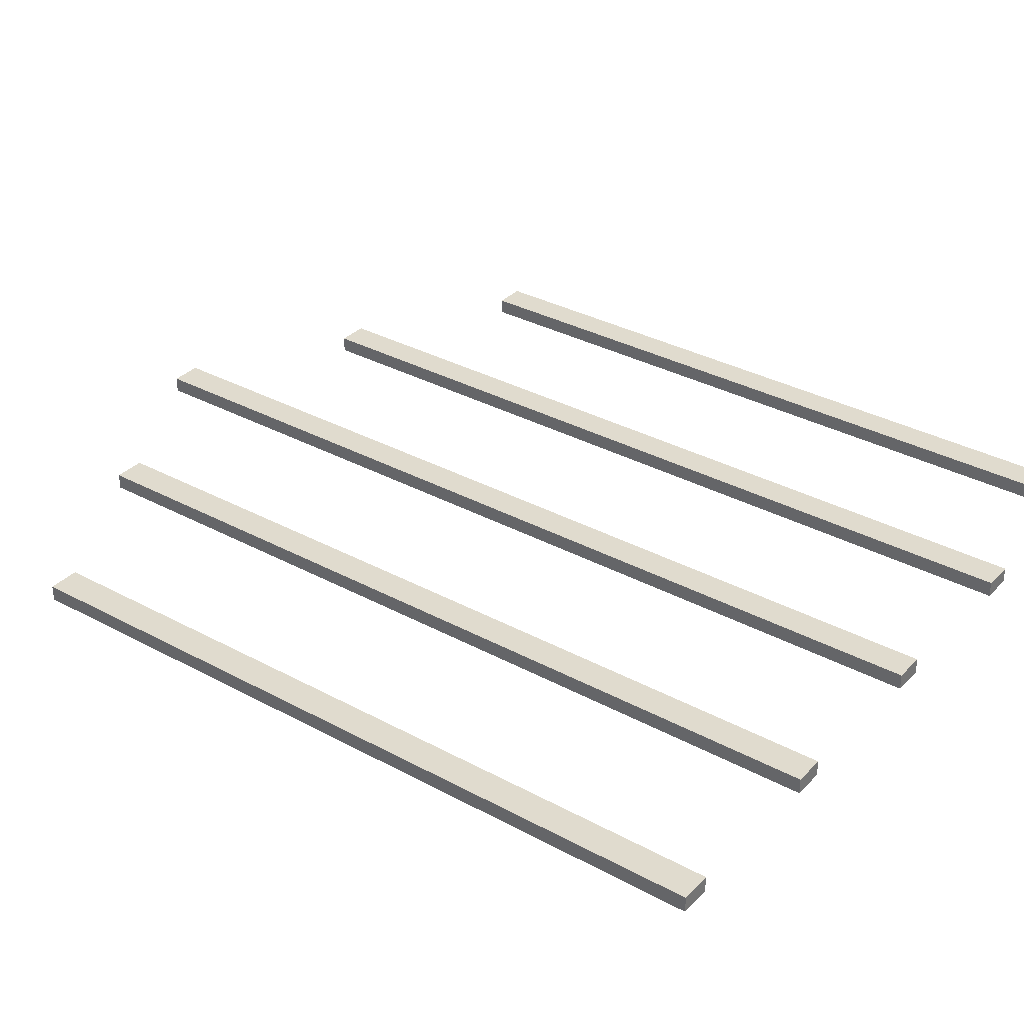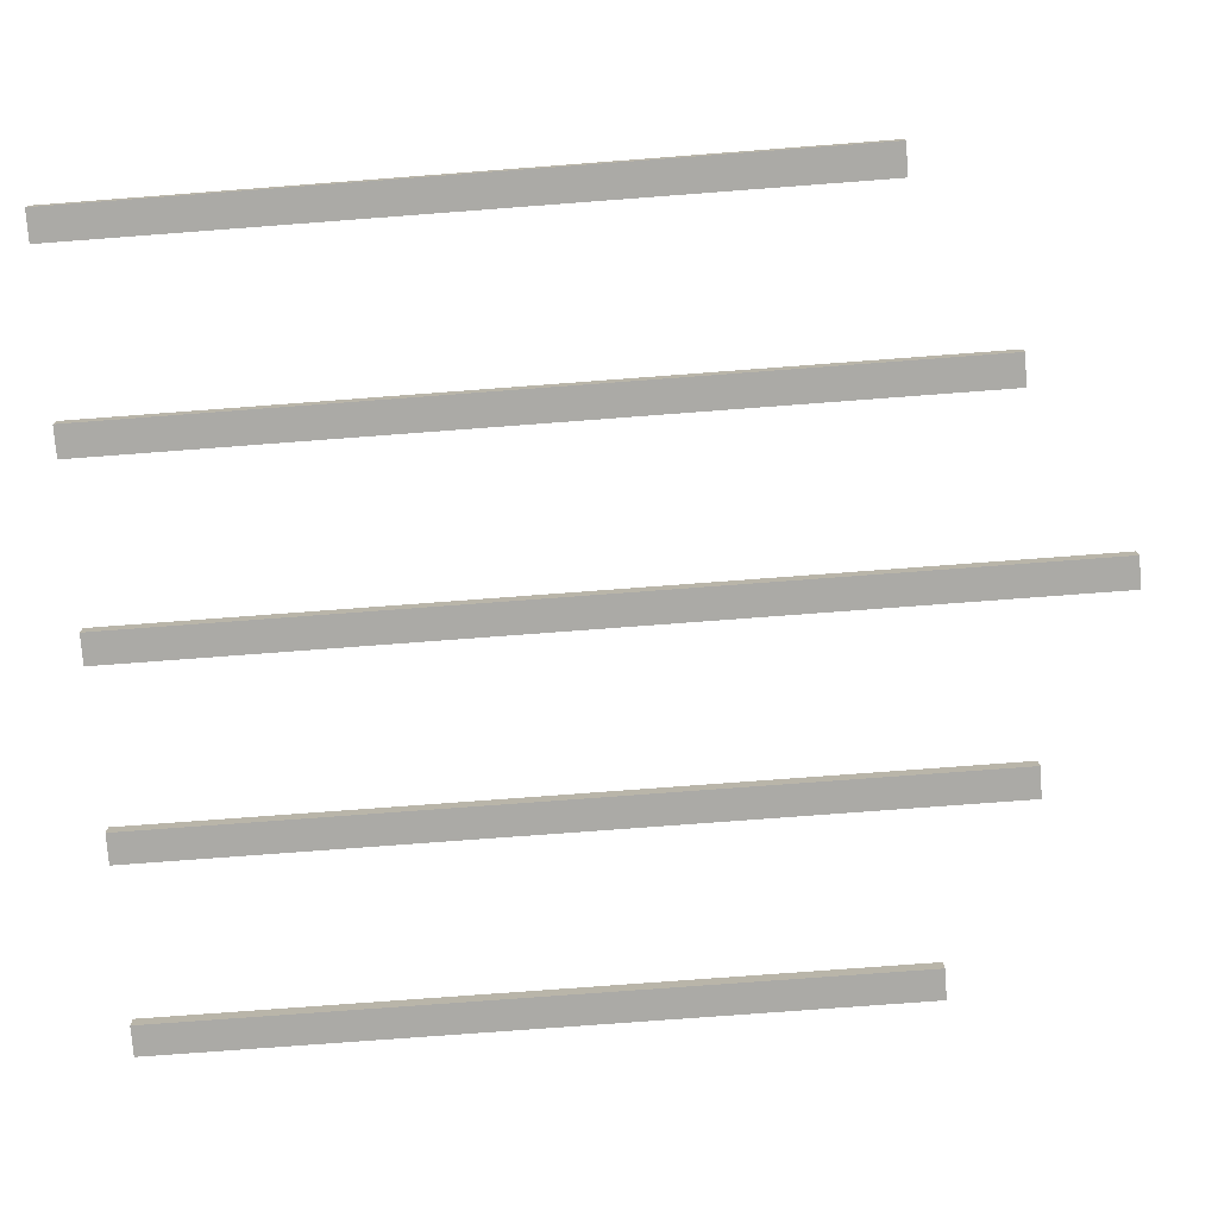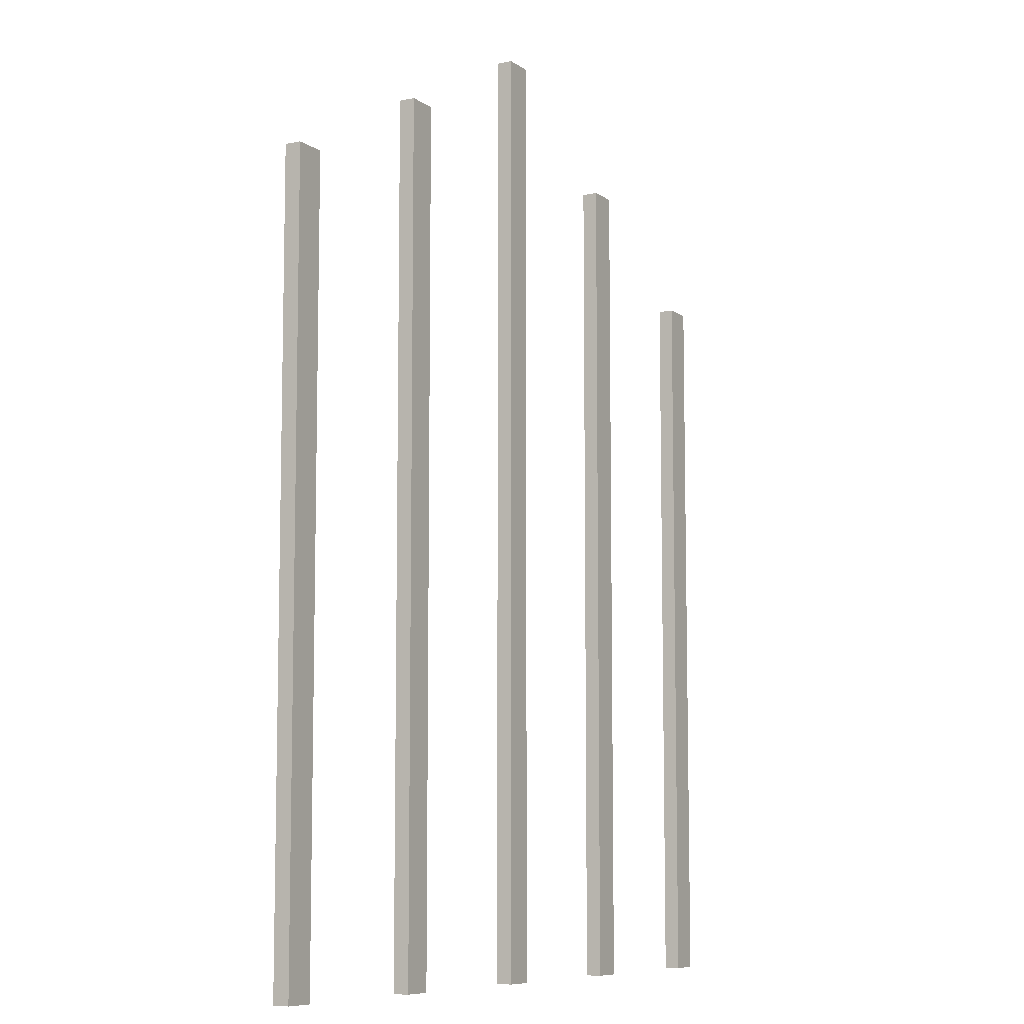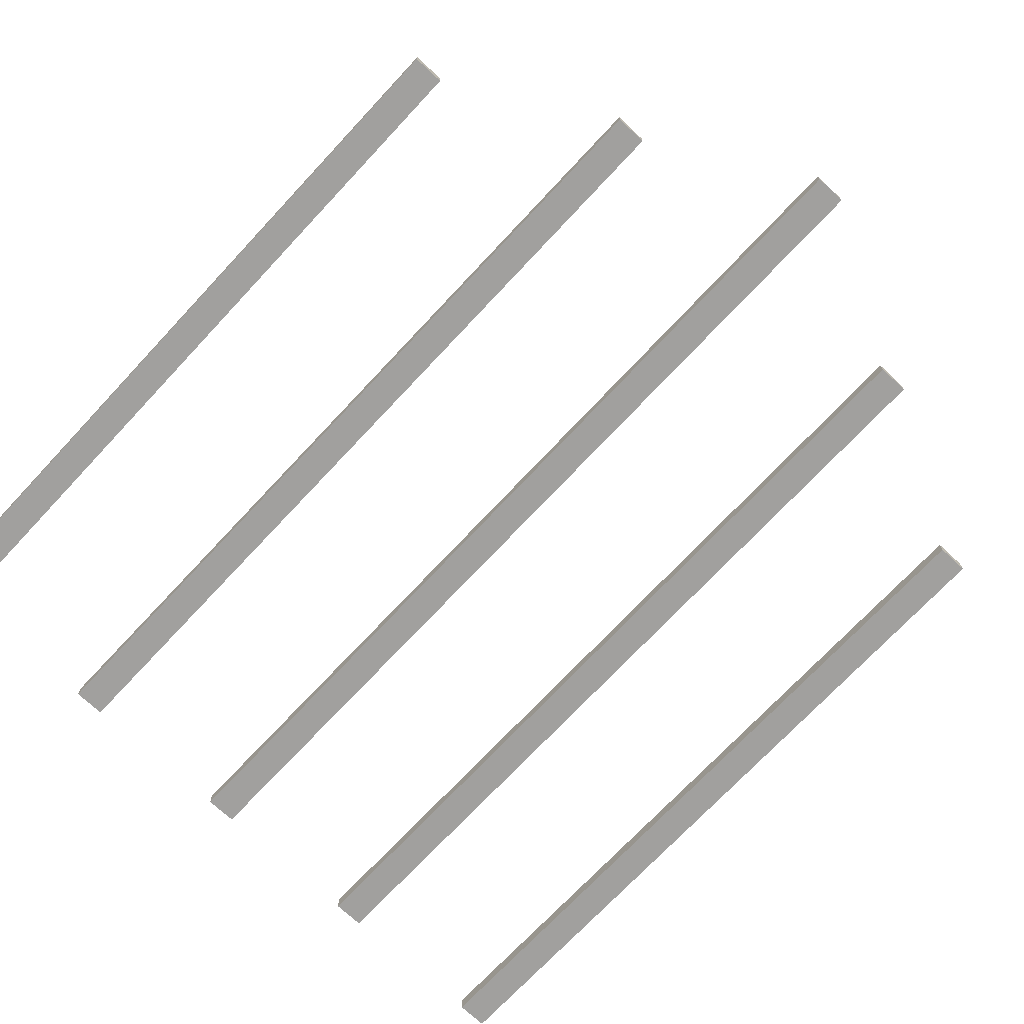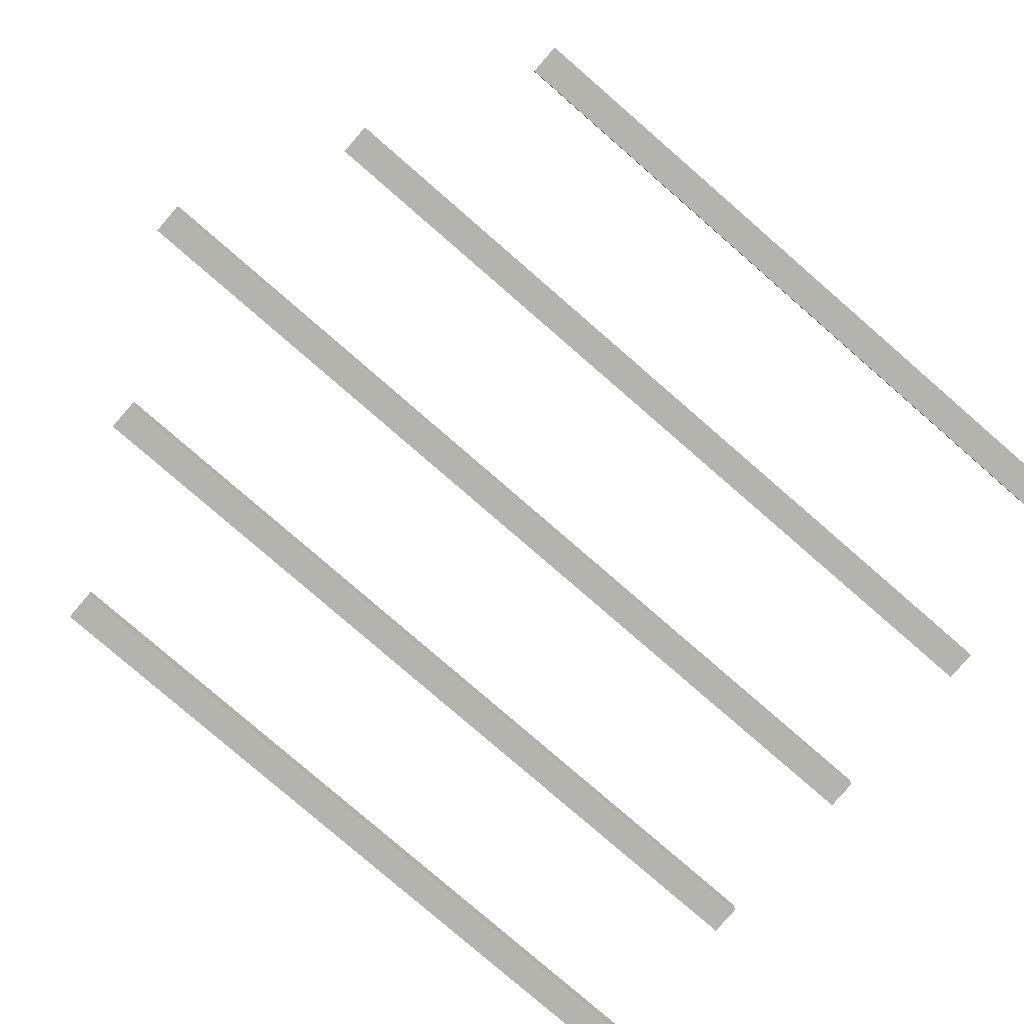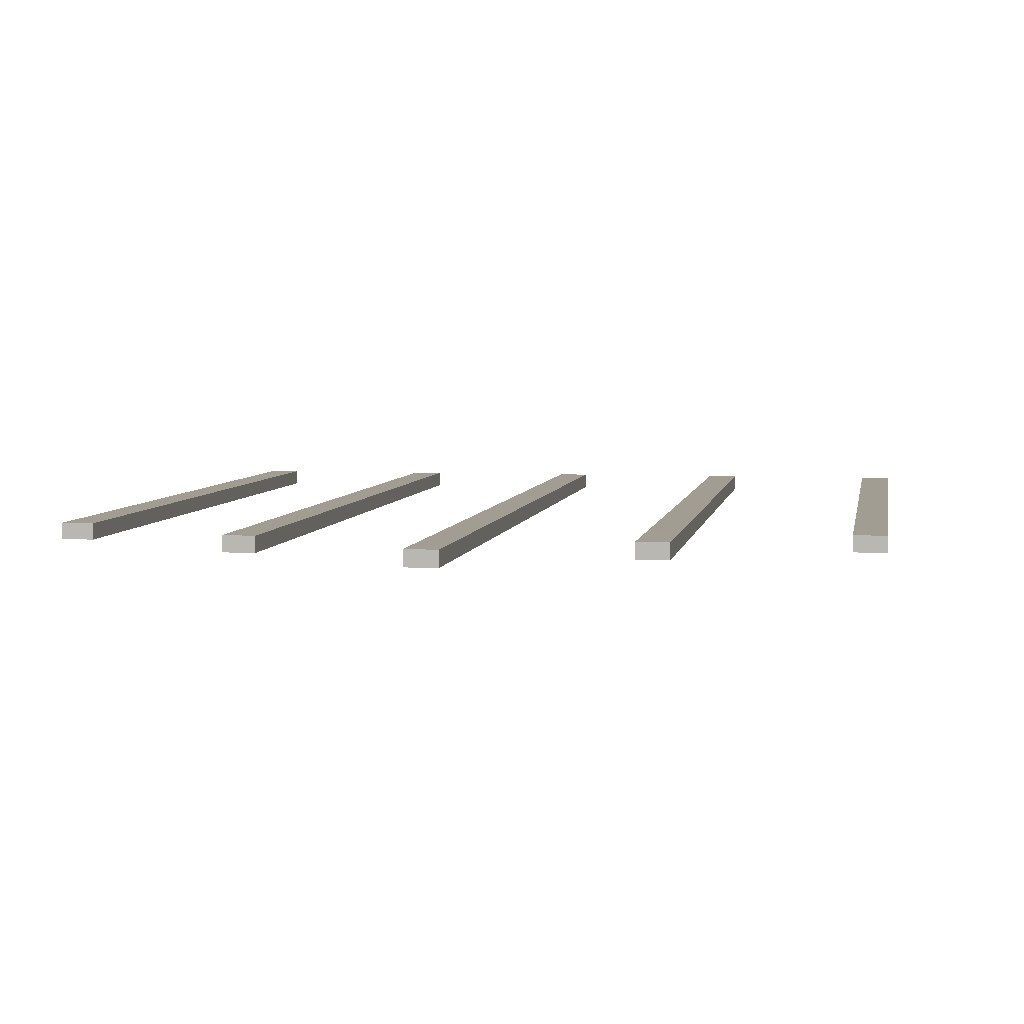
<metadata>
{"format":"obj","ext":"obj","renderer":"f3d","projection":"perspective","resolution":1024,"background":"white","views":[{"elev":33.5,"azim":-53.5,"up":"+Z"},{"elev":-75.7,"azim":94.3,"up":"+Z"},{"elev":-8.3,"azim":119.8,"up":"+Y"},{"elev":-71.8,"azim":137.0,"up":"+Z"},{"elev":-80.0,"azim":-130.9,"up":"+Z"},{"elev":4.9,"azim":-170.5,"up":"+Z"}]}
</metadata>
<code>
o
v 0.7 2.2 0
v 0.7 2.2 -0.1
v 0.7 7 0
v 0.7 7 -0.1
v 1.9 2.2 0
v 1.9 2.2 -0.1
v 1.9 7.6 0
v 1.9 7.6 -0.1
v 3.1 2.2 0
v 3.1 2.2 -0.1
v 3.1 8.2 0
v 3.1 8.2 -0.1
v 4.3 2.2 0
v 4.3 2.2 -0.1
v 4.3 7.6 0
v 4.3 7.6 -0.1
v 5.5 2.2 0
v 5.5 2.2 -0.1
v 5.5 7 0
v 5.5 7 -0.1
v 0.9 2.2 0
v 0.9 2.2 -0.1
v 0.9 7 0
v 0.9 7 -0.1
v 2.1 2.2 0
v 2.1 2.2 -0.1
v 2.1 7.6 0
v 2.1 7.6 -0.1
v 3.3 2.2 0
v 3.3 2.2 -0.1
v 3.3 8.2 0
v 3.3 8.2 -0.1
v 4.5 2.2 0
v 4.5 2.2 -0.1
v 4.5 7.6 0
v 4.5 7.6 -0.1
v 5.7 2.2 0
v 5.7 2.2 -0.1
v 5.7 7 0
v 5.7 7 -0.1
v 0.7 2.2 0
v 0.7 7 0
v 0.9 2.2 0
v 0.9 7 0
v 1.9 2.2 0
v 1.9 7.6 0
v 2.1 2.2 0
v 2.1 7.6 0
v 3.1 2.2 0
v 3.1 8.2 0
v 3.3 2.2 0
v 3.3 8.2 0
v 4.3 2.2 0
v 4.3 7.6 0
v 4.5 2.2 0
v 4.5 7.6 0
v 5.5 2.2 0
v 5.5 7 0
v 5.7 2.2 0
v 5.7 7 0
v 0.7 2.2 -0.1
v 0.7 7 -0.1
v 0.9 2.2 -0.1
v 0.9 7 -0.1
v 1.9 2.2 -0.1
v 1.9 7.6 -0.1
v 2.1 2.2 -0.1
v 2.1 7.6 -0.1
v 3.1 2.2 -0.1
v 3.1 8.2 -0.1
v 3.3 2.2 -0.1
v 3.3 8.2 -0.1
v 4.3 2.2 -0.1
v 4.3 7.6 -0.1
v 4.5 2.2 -0.1
v 4.5 7.6 -0.1
v 5.5 2.2 -0.1
v 5.5 7 -0.1
v 5.7 2.2 -0.1
v 5.7 7 -0.1
v 0.7 2.2 0
v 0.9 2.2 0
v 1.9 2.2 0
v 2.1 2.2 0
v 3.1 2.2 0
v 3.3 2.2 0
v 4.3 2.2 0
v 4.5 2.2 0
v 5.5 2.2 0
v 5.7 2.2 0
v 0.7 2.2 -0.1
v 0.9 2.2 -0.1
v 1.9 2.2 -0.1
v 2.1 2.2 -0.1
v 3.1 2.2 -0.1
v 3.3 2.2 -0.1
v 4.3 2.2 -0.1
v 4.5 2.2 -0.1
v 5.5 2.2 -0.1
v 5.7 2.2 -0.1
v 0.7 7 0
v 0.9 7 0
v 5.5 7 0
v 5.7 7 0
v 0.7 7 -0.1
v 0.9 7 -0.1
v 5.5 7 -0.1
v 5.7 7 -0.1
v 1.9 7.6 0
v 2.1 7.6 0
v 4.3 7.6 0
v 4.5 7.6 0
v 1.9 7.6 -0.1
v 2.1 7.6 -0.1
v 4.3 7.6 -0.1
v 4.5 7.6 -0.1
v 3.1 8.2 0
v 3.3 8.2 0
v 3.1 8.2 -0.1
v 3.3 8.2 -0.1
f 3 2 1
f 4 2 3
f 7 6 5
f 8 6 7
f 11 10 9
f 12 10 11
f 15 14 13
f 16 14 15
f 19 18 17
f 20 18 19
f 21 22 23
f 23 22 24
f 25 26 27
f 27 26 28
f 29 30 31
f 31 30 32
f 33 34 35
f 35 34 36
f 37 38 39
f 39 38 40
f 43 42 41
f 44 42 43
f 47 46 45
f 48 46 47
f 51 50 49
f 52 50 51
f 55 54 53
f 56 54 55
f 59 58 57
f 60 58 59
f 61 62 63
f 63 62 64
f 65 66 67
f 67 66 68
f 69 70 71
f 71 70 72
f 73 74 75
f 75 74 76
f 77 78 79
f 79 78 80
f 91 82 81
f 92 82 91
f 93 84 83
f 94 84 93
f 95 86 85
f 96 86 95
f 97 88 87
f 98 88 97
f 99 90 89
f 100 90 99
f 101 102 105
f 105 102 106
f 103 104 107
f 107 104 108
f 109 110 113
f 113 110 114
f 111 112 115
f 115 112 116
f 117 118 119
f 119 118 120

</code>
